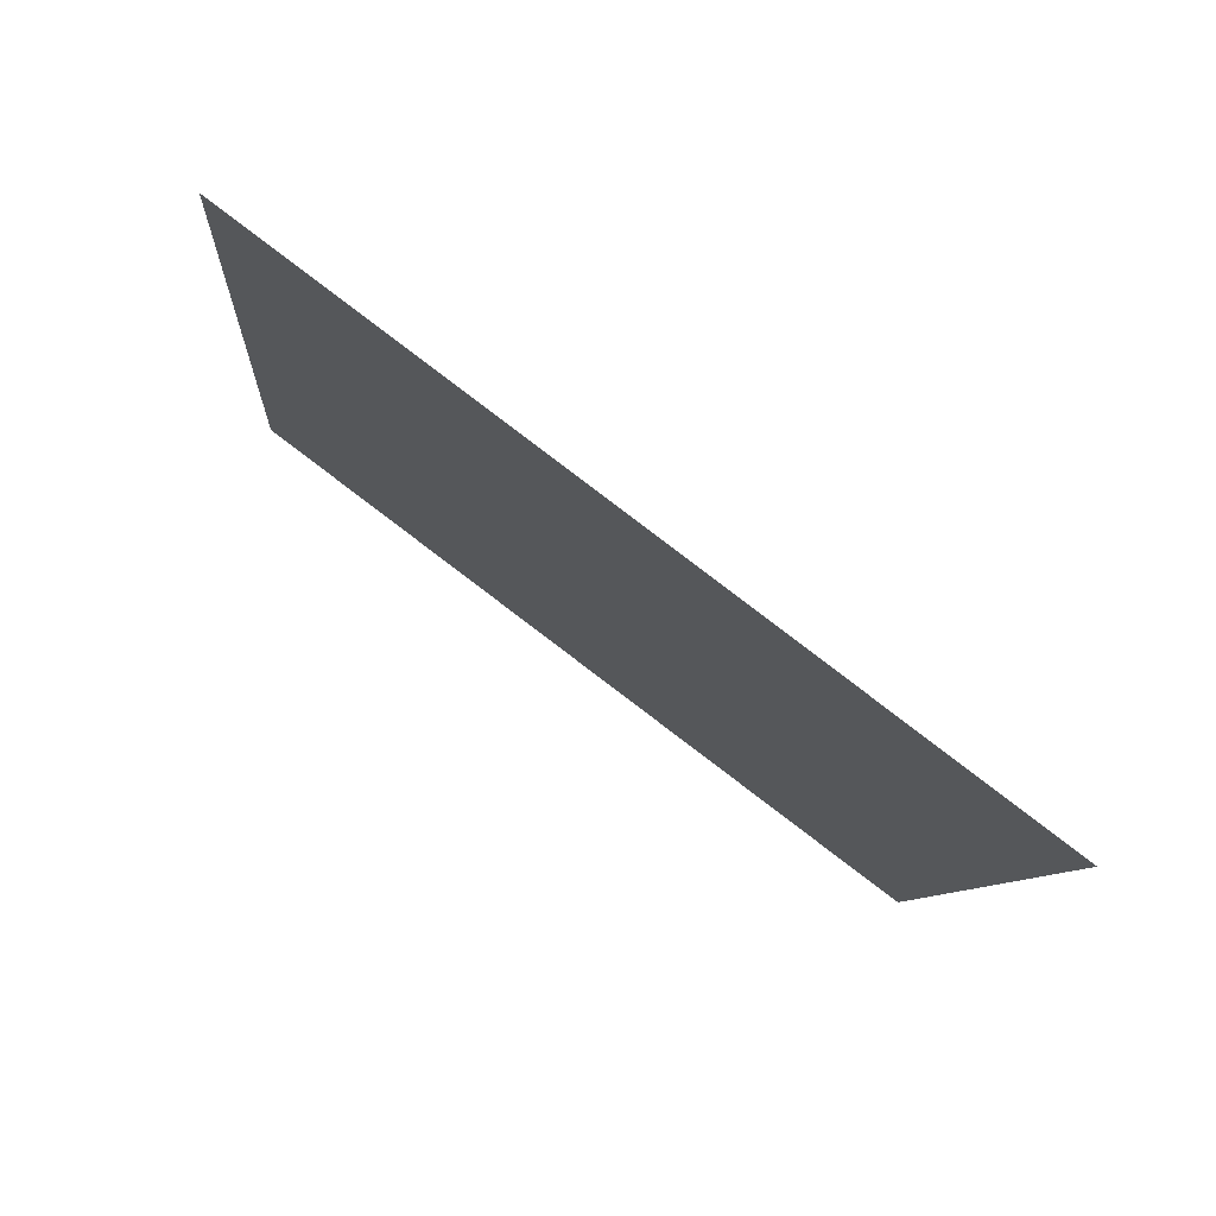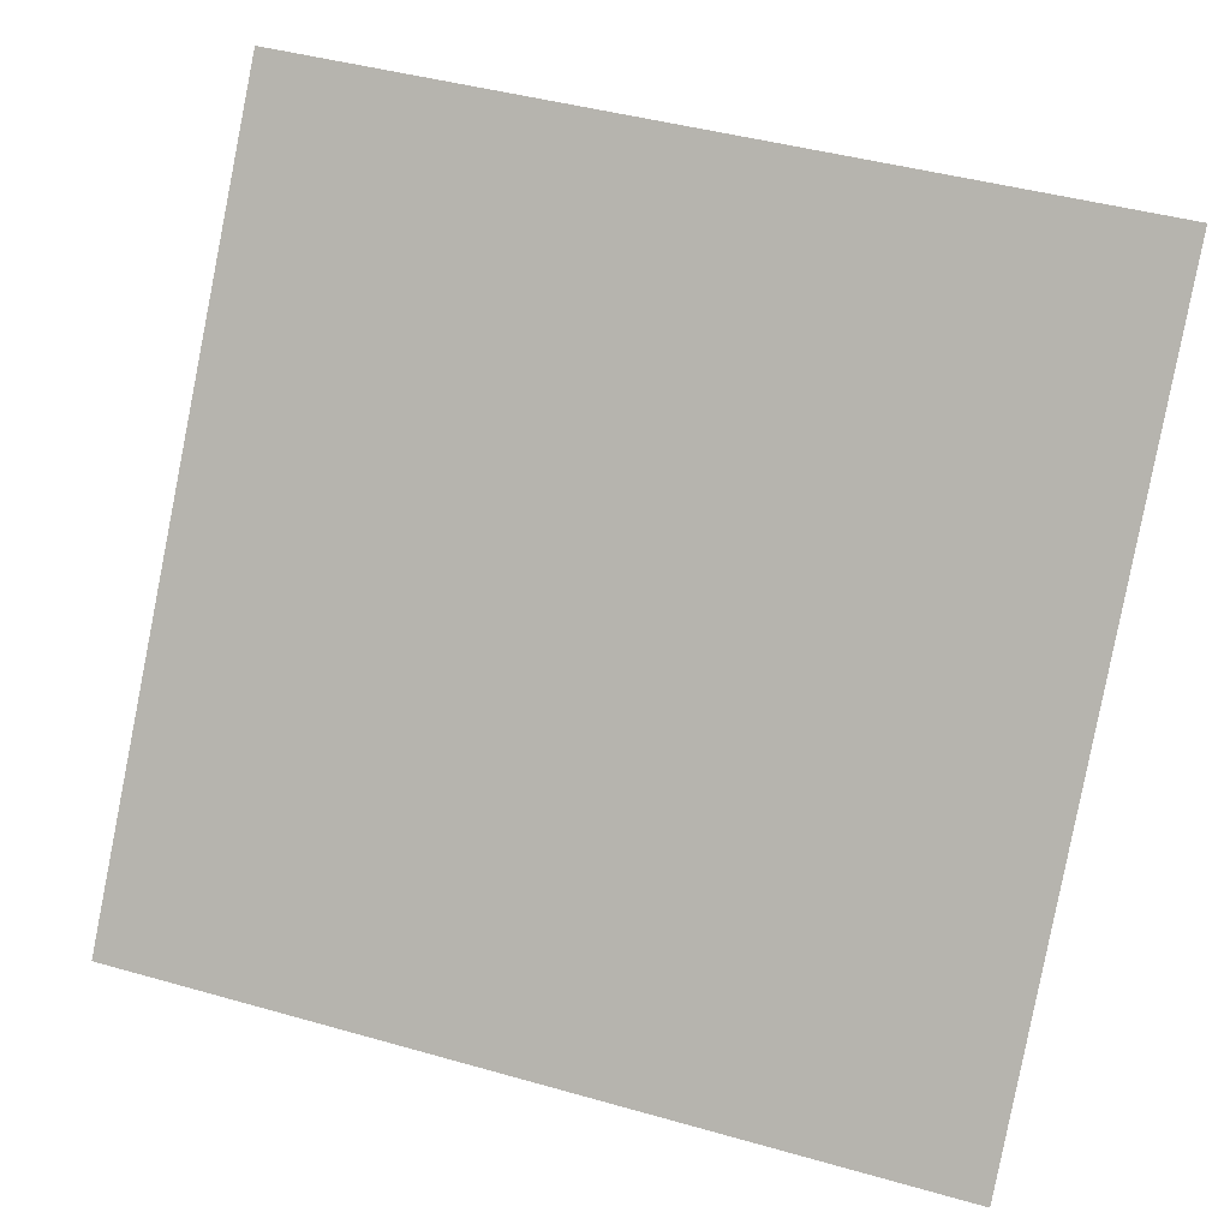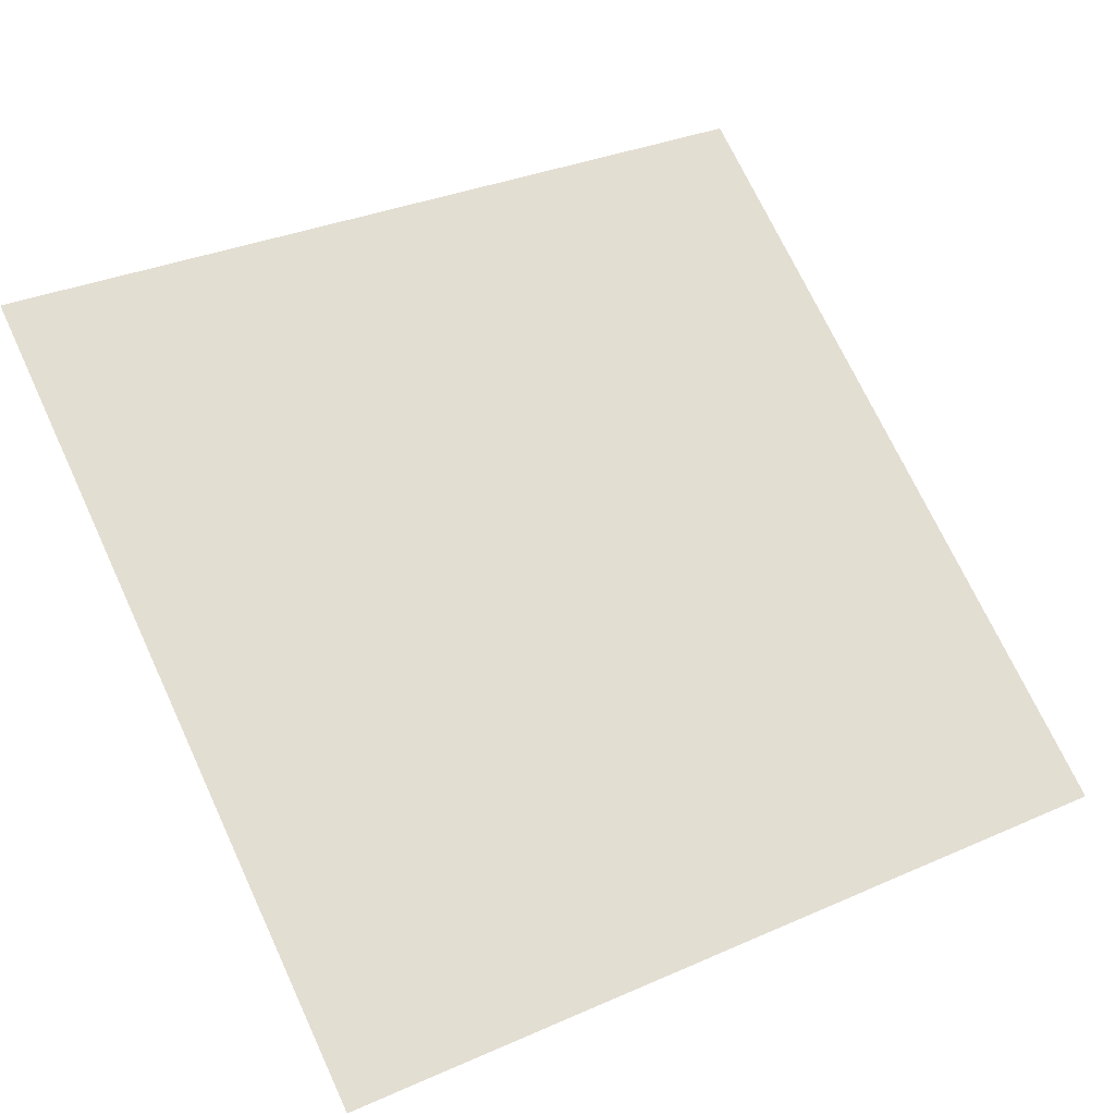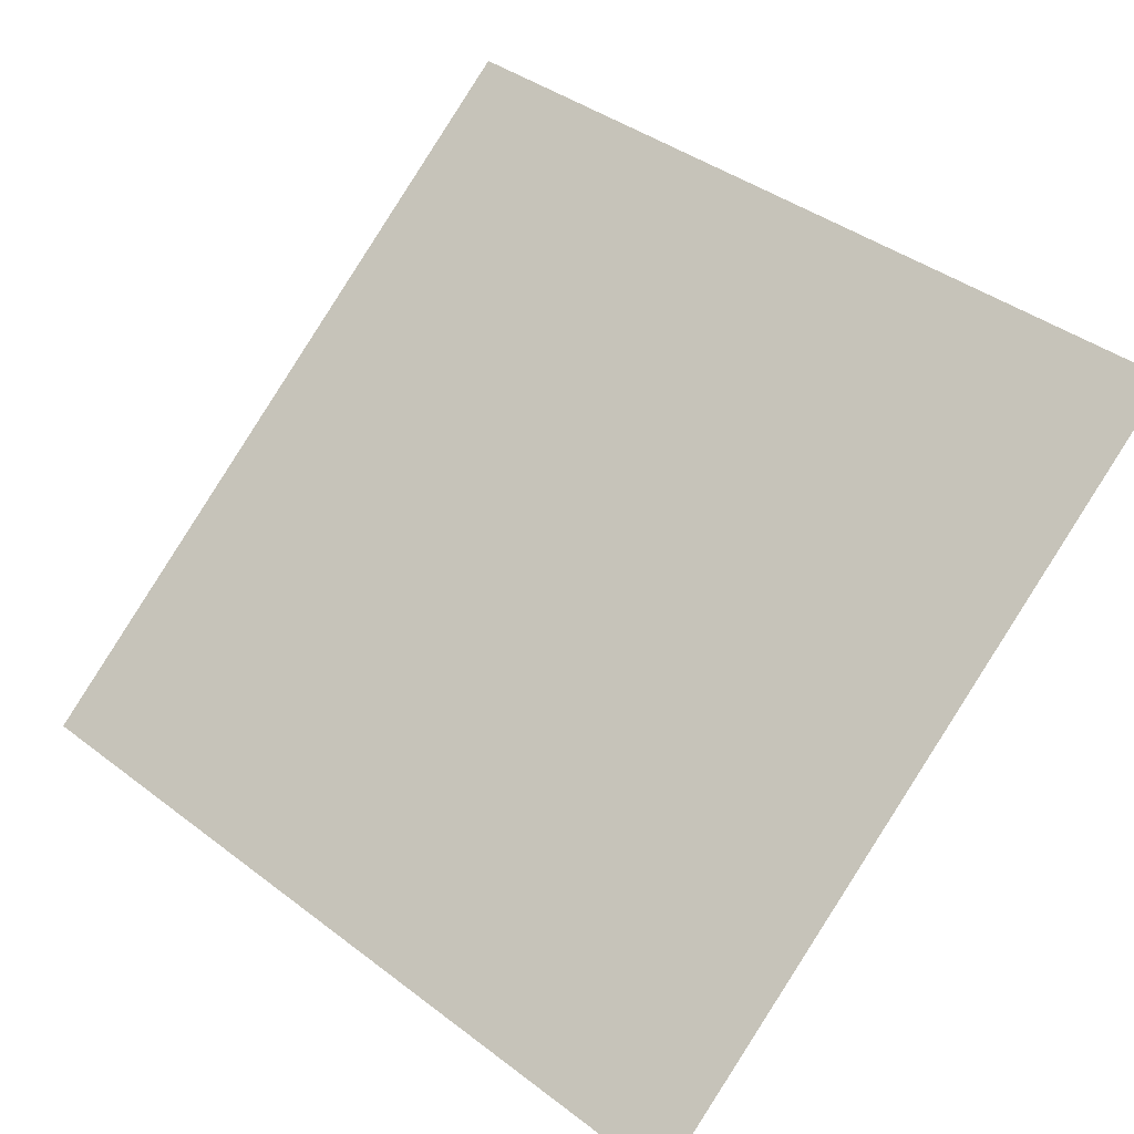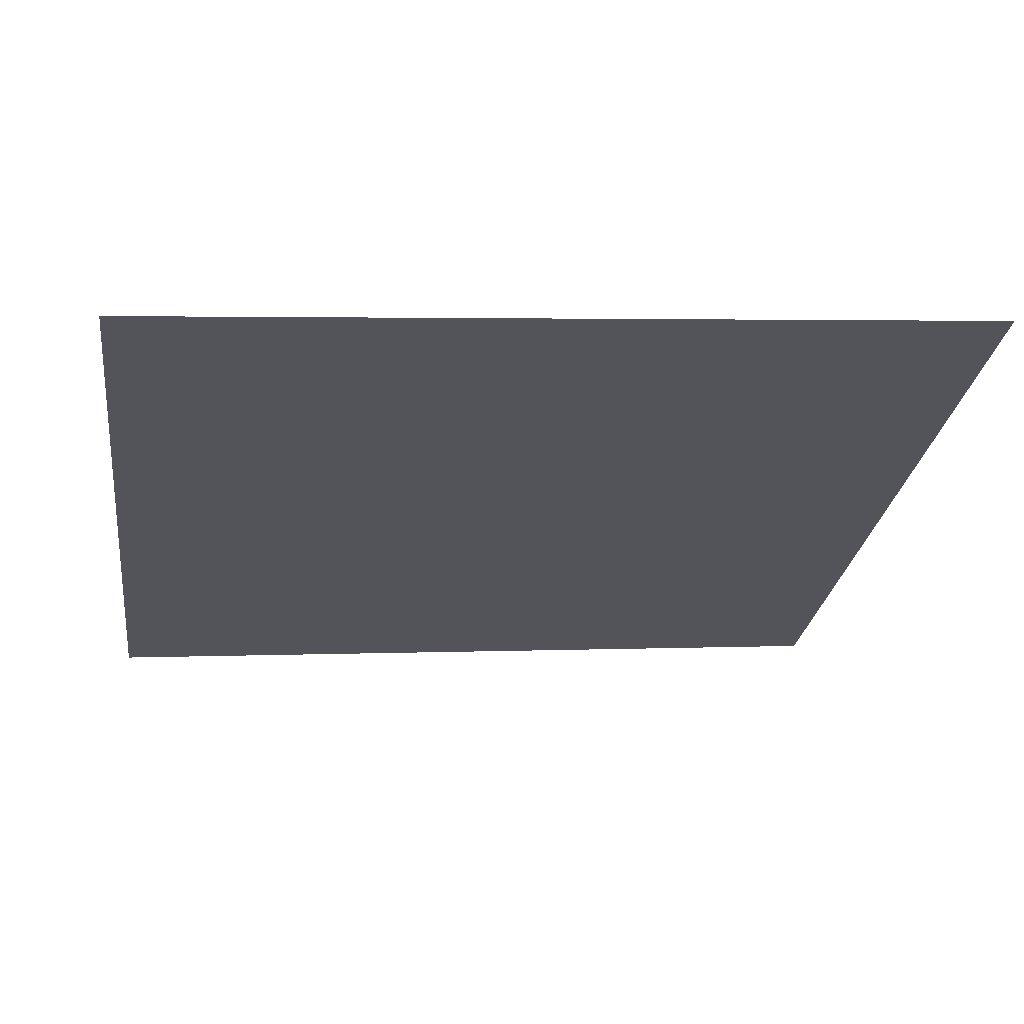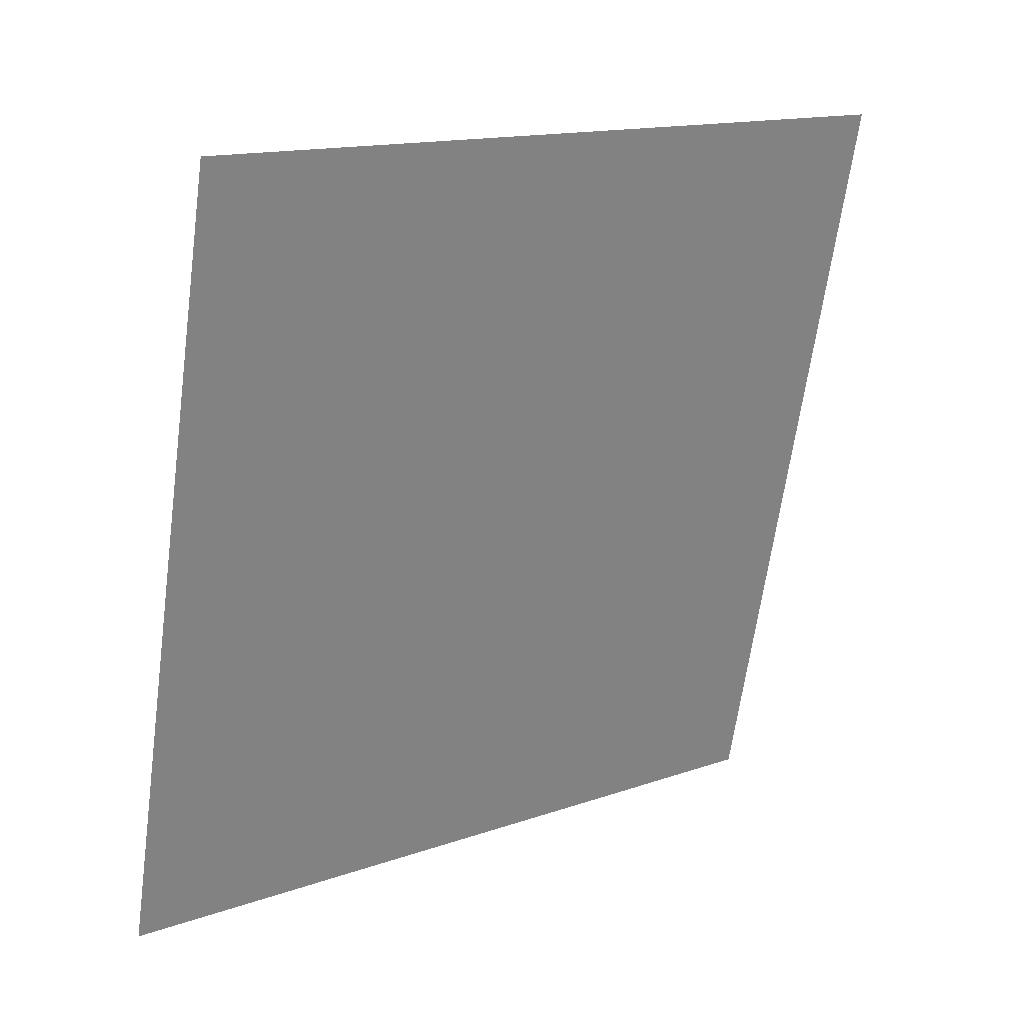
<metadata>
{"format":"obj","ext":"obj","renderer":"f3d","projection":"perspective","resolution":1024,"background":"white","views":[{"elev":-9.7,"azim":86.8,"up":"+Y"},{"elev":42.1,"azim":17.1,"up":"+Z"},{"elev":30.4,"azim":149.4,"up":"+Y"},{"elev":42.9,"azim":-136.8,"up":"+Y"},{"elev":12.3,"azim":-7.9,"up":"+Y"},{"elev":-64.2,"azim":-97.3,"up":"+Y"}]}
</metadata>
<code>
v 0.2337 0.6939 0.3893
v 0.2271 0.694 0.3894
v 0.2272 0.6979 0.3947
v 0.2338 0.6978 0.3946
f 4 3 2 1

</code>
